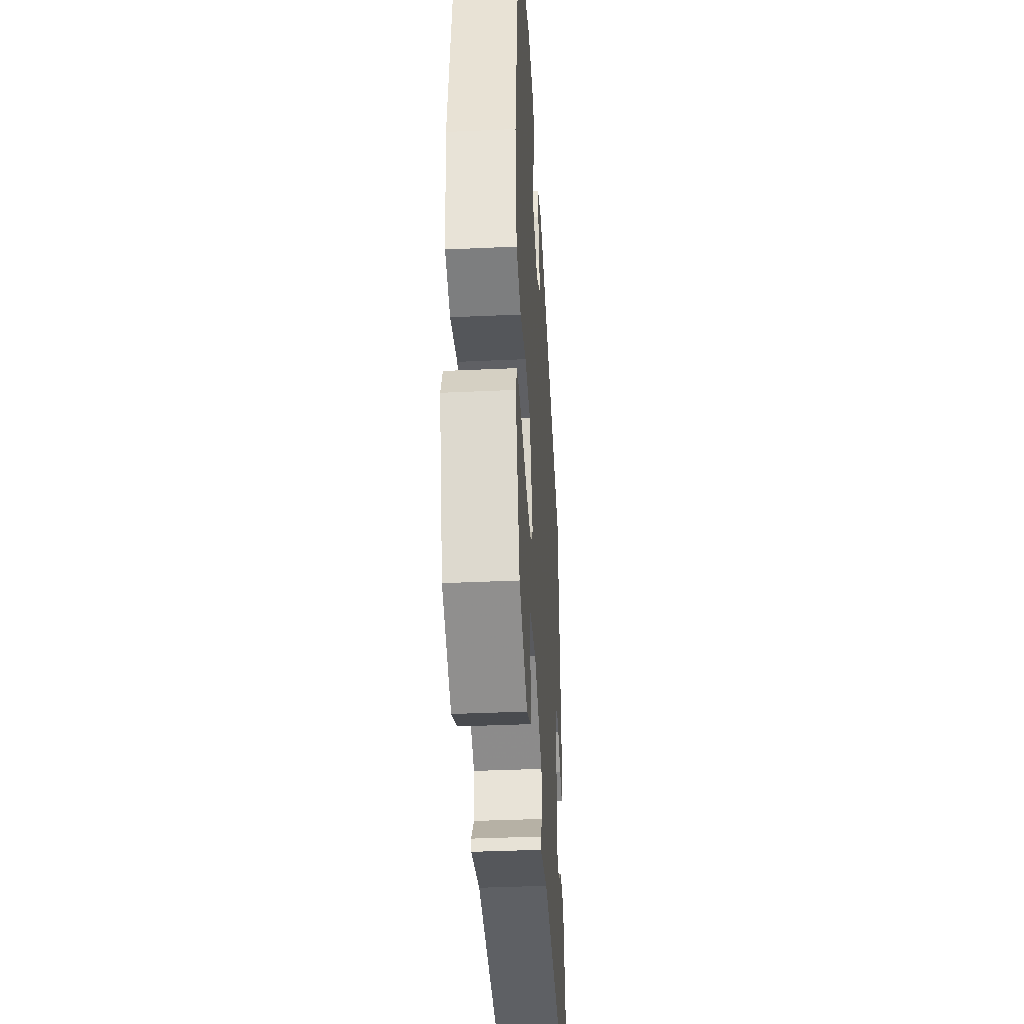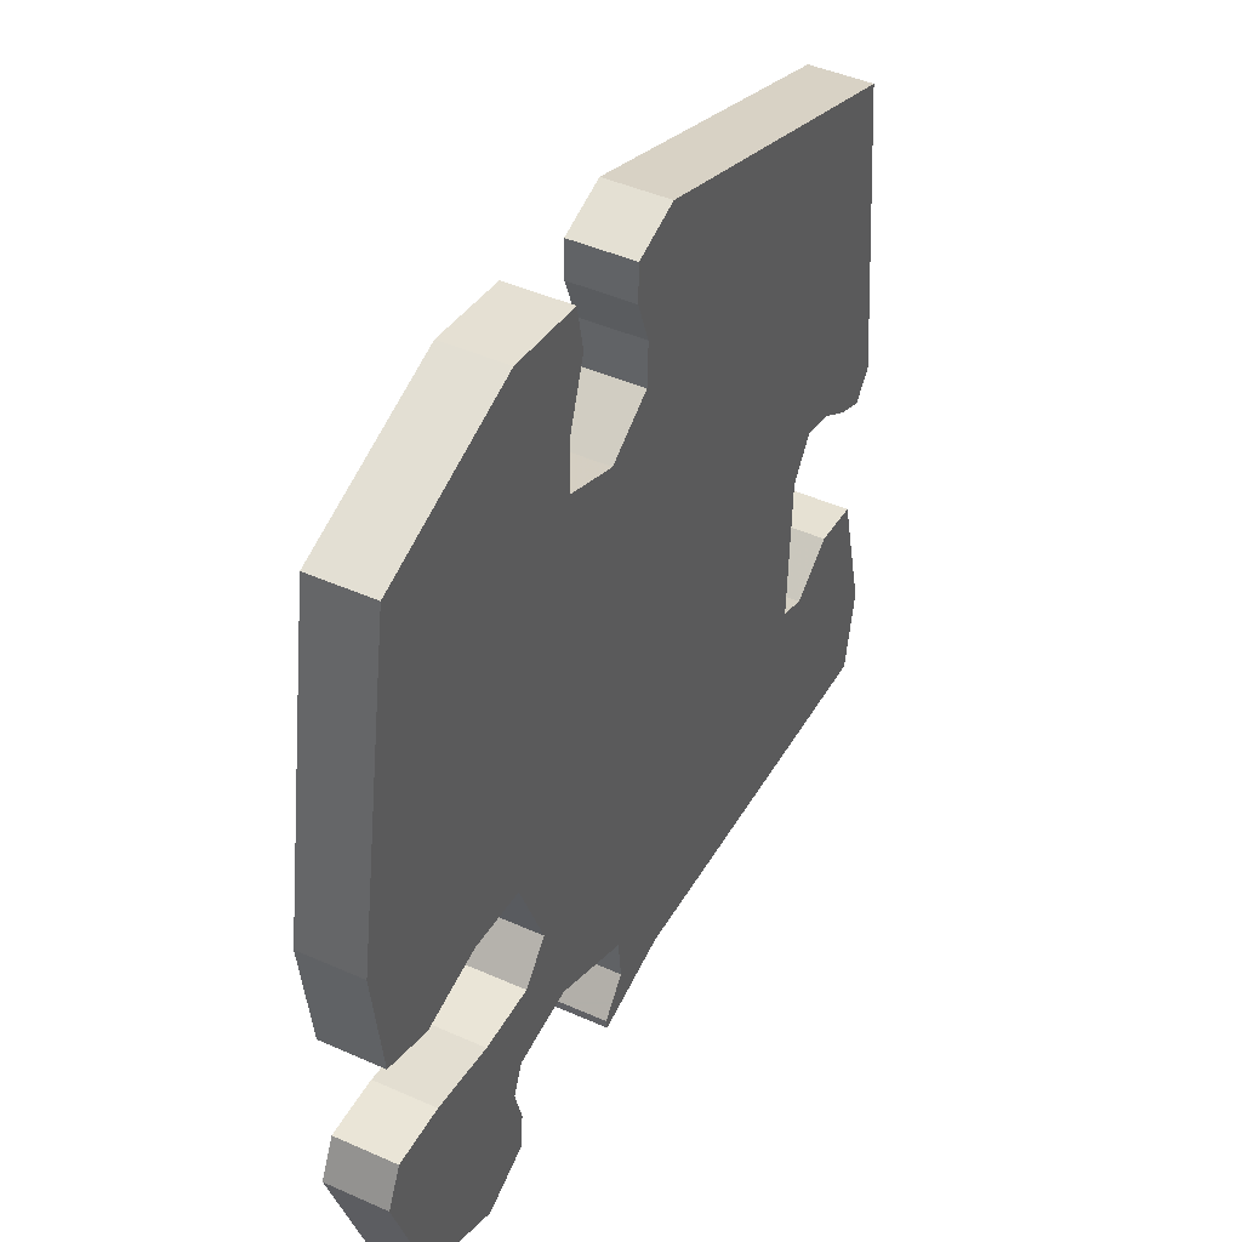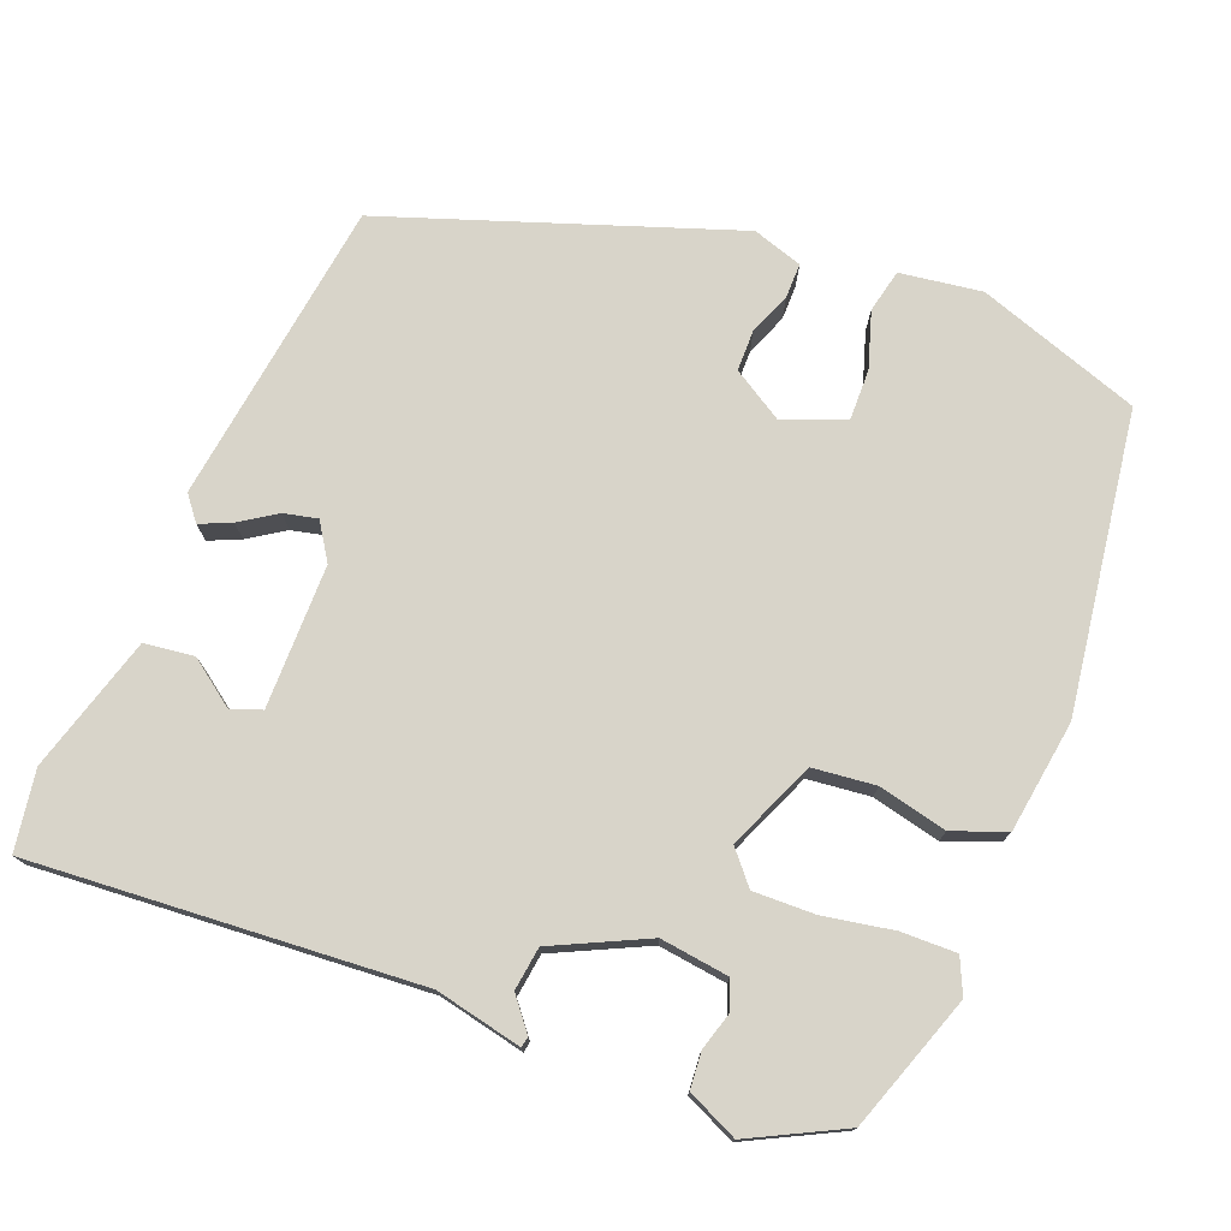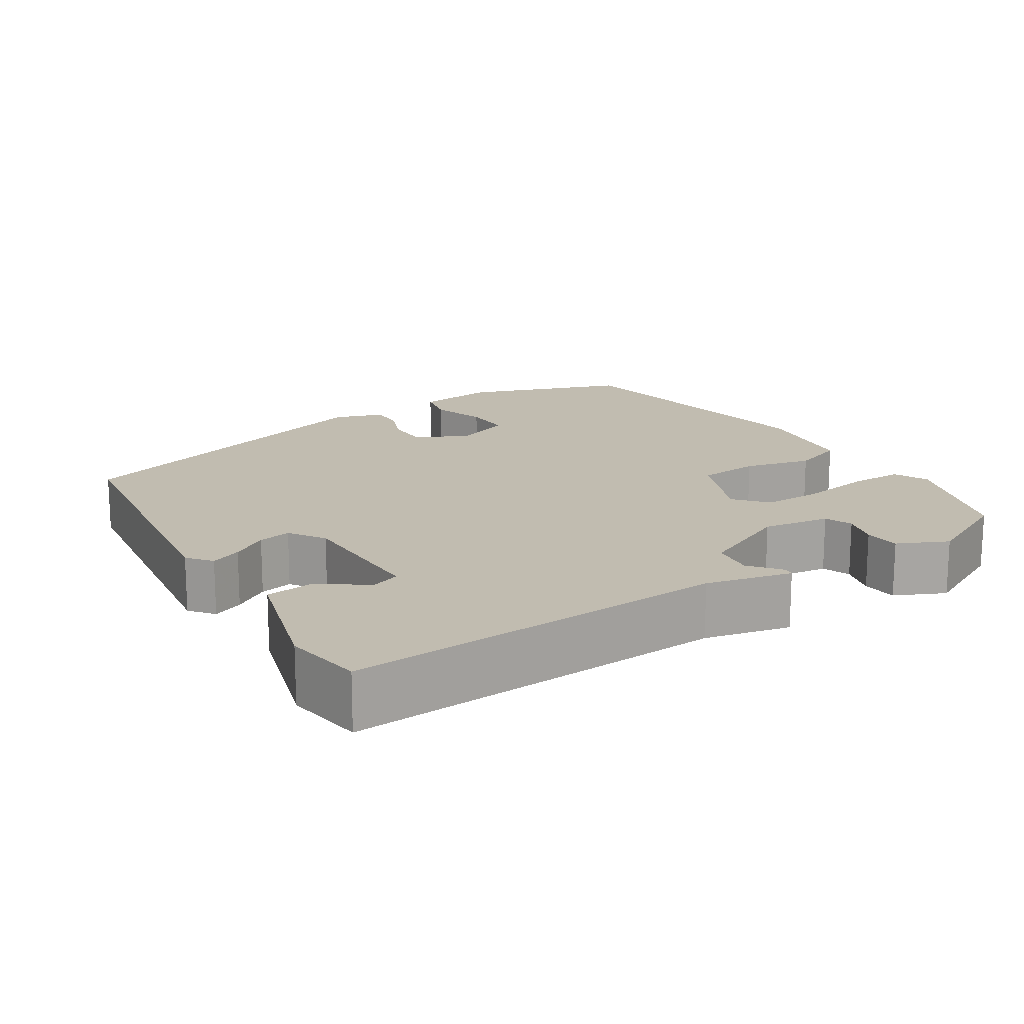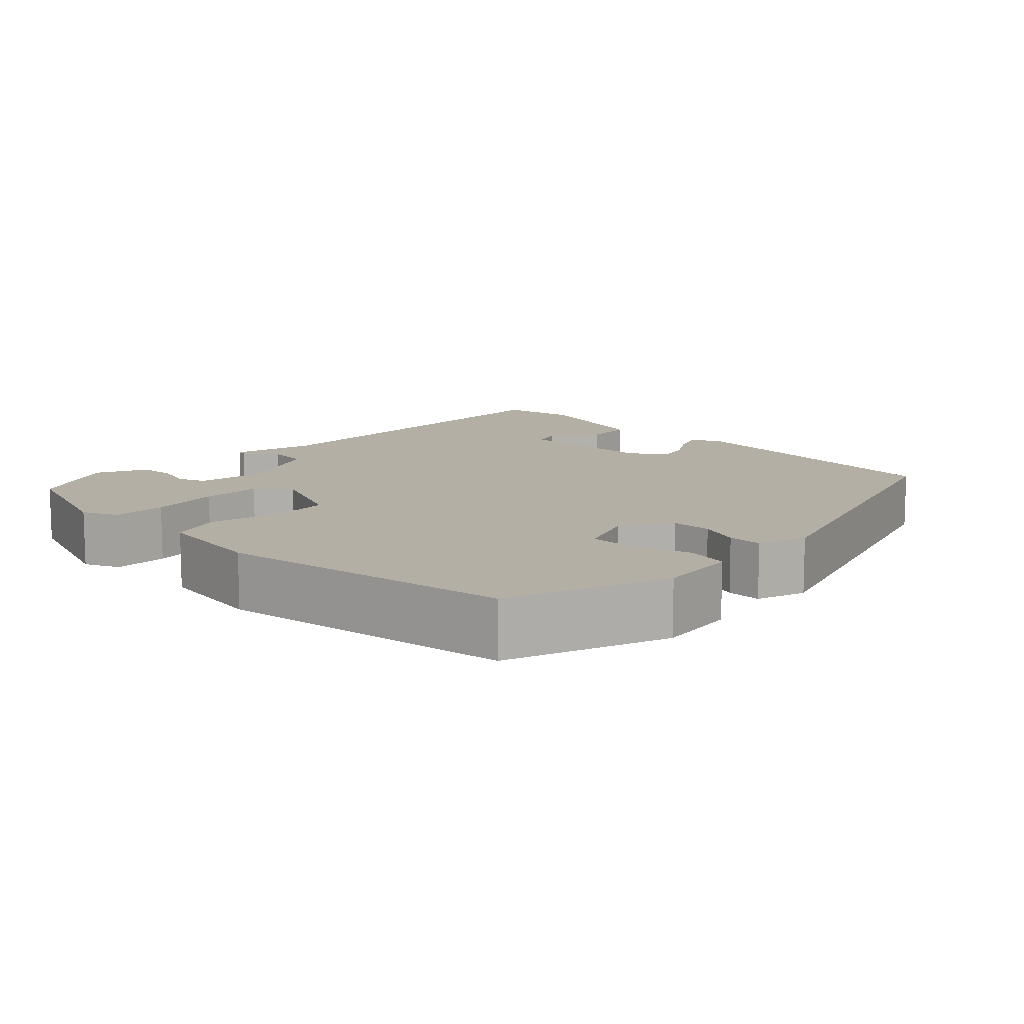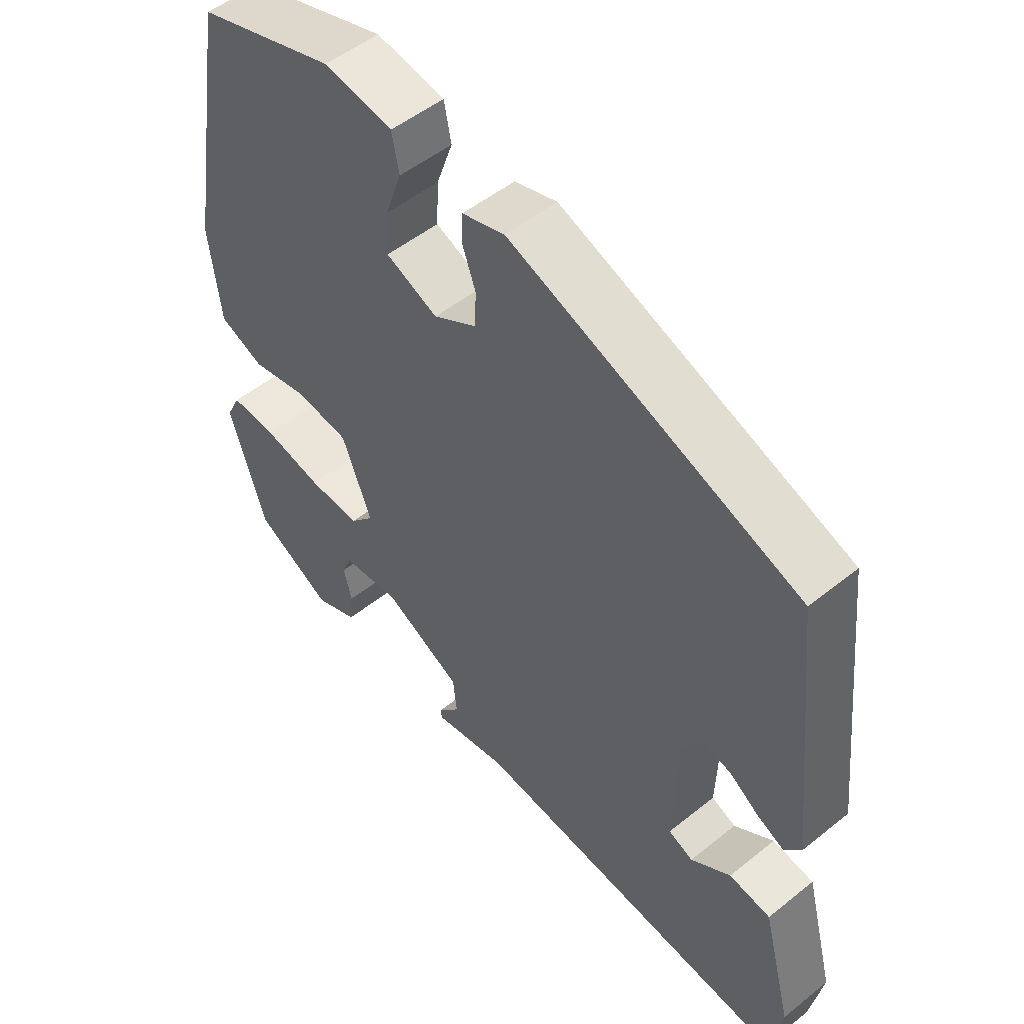
<metadata>
{"format":"obj","ext":"obj","renderer":"f3d","projection":"perspective","resolution":1024,"background":"white","views":[{"elev":-37.1,"azim":-86.6,"up":"+Z"},{"elev":45.9,"azim":-63.1,"up":"+Z"},{"elev":75.6,"azim":-156.9,"up":"+Y"},{"elev":16.5,"azim":149.5,"up":"+Y"},{"elev":11.3,"azim":-43.6,"up":"+Y"},{"elev":51.4,"azim":48.9,"up":"+Z"}]}
</metadata>
<code>
v 0.463 0.07 0.321
v 0.506 0.07 -0.075
v 0.48 0.07 -0.106
v 0.44 0.07 -0.087
v 0.394 0.07 -0.055
v 0.351 0.07 -0.044
v 0.319 0.07 -0.09
v 0.313 0.07 -0.275
v 0.351 0.07 -0.291
v 0.412 0.07 -0.249
v 0.476 0.07 -0.259
v 0.522 0.07 -0.435
v 0.503 0.07 -0.538
v 0.004 0.07 -0.488
v -0.109 0.07 -0.509
v -0.111 0.07 -0.495
v -0.077 0.07 -0.455
v -0.083 0.07 -0.399
v -0.202 0.07 -0.338
v -0.291 0.07 -0.347
v -0.306 0.07 -0.383
v -0.293 0.07 -0.433
v -0.298 0.07 -0.48
v -0.364 0.07 -0.508
v -0.482 0.07 -0.444
v -0.538 0.07 -0.268
v -0.516 0.07 -0.223
v -0.445 0.07 -0.226
v -0.354 0.07 -0.245
v -0.275 0.07 -0.249
v -0.238 0.07 -0.208
v -0.283 0.07 -0.093
v -0.364 0.07 -0.082
v -0.453 0.07 -0.1
v -0.521 0.07 -0.072
v -0.538 0.07 0.073
v -0.472 0.07 0.457
v -0.26 0.07 0.523
v -0.155 0.07 0.505
v -0.144 0.07 0.449
v -0.169 0.07 0.377
v -0.172 0.07 0.312
v -0.093 0.07 0.278
v -0.027 0.07 0.316
v -0.025 0.07 0.369
v -0.045 0.07 0.424
v -0.044 0.07 0.469
v 0.021 0.07 0.488
v 0.463 0 0.321
v 0.506 0 -0.075
v 0.48 0 -0.106
v 0.44 0 -0.087
v 0.394 0 -0.055
v 0.351 0 -0.044
v 0.319 0 -0.09
v 0.313 0 -0.275
v 0.351 0 -0.291
v 0.412 0 -0.249
v 0.476 0 -0.259
v 0.522 0 -0.435
v 0.503 0 -0.538
v 0.004 0 -0.488
v -0.109 0 -0.509
v -0.111 0 -0.495
v -0.077 0 -0.455
v -0.083 0 -0.399
v -0.202 0 -0.338
v -0.291 0 -0.347
v -0.306 0 -0.383
v -0.293 0 -0.433
v -0.298 0 -0.48
v -0.364 0 -0.508
v -0.482 0 -0.444
v -0.538 0 -0.268
v -0.516 0 -0.223
v -0.445 0 -0.226
v -0.354 0 -0.245
v -0.275 0 -0.249
v -0.238 0 -0.208
v -0.283 0 -0.093
v -0.364 0 -0.082
v -0.453 0 -0.1
v -0.521 0 -0.072
v -0.538 0 0.073
v -0.472 0 0.457
v -0.26 0 0.523
v -0.155 0 0.505
v -0.144 0 0.449
v -0.169 0 0.377
v -0.172 0 0.312
v -0.093 0 0.278
v -0.027 0 0.316
v -0.025 0 0.369
v -0.045 0 0.424
v -0.044 0 0.469
v 0.021 0 0.488
f 45 46 47 48
f 44 45 48 1
f 43 44 1 2
f 42 43 2 3
f 38 39 40 41
f 38 41 42
f 37 38 42
f 33 34 35 36
f 32 33 36 37
f 31 32 37 42
f 26 27 28 29
f 26 29 30
f 25 26 30
f 24 25 30
f 21 22 23 24
f 20 21 24 30
f 19 20 30 31
f 14 15 16 17
f 14 17 18
f 13 14 18
f 9 10 11 12
f 8 9 12 13
f 3 4 5
f 42 3 5
f 42 5 6
f 31 42 6 7
f 19 31 7 8
f 8 13 18 19
f 96 95 94 93
f 49 96 93 92
f 50 49 92 91
f 51 50 91 90
f 89 88 87 86
f 90 89 86
f 90 86 85
f 84 83 82 81
f 85 84 81 80
f 90 85 80 79
f 77 76 75 74
f 78 77 74
f 78 74 73
f 78 73 72
f 72 71 70 69
f 78 72 69 68
f 79 78 68 67
f 65 64 63 62
f 66 65 62
f 66 62 61
f 60 59 58 57
f 61 60 57 56
f 53 52 51
f 53 51 90
f 54 53 90
f 55 54 90 79
f 56 55 79 67
f 67 66 61 56
f 1 49 50 2
f 2 50 51 3
f 3 51 52 4
f 4 52 53 5
f 5 53 54 6
f 6 54 55 7
f 7 55 56 8
f 8 56 57 9
f 9 57 58 10
f 10 58 59 11
f 11 59 60 12
f 12 60 61 13
f 13 61 62 14
f 14 62 63 15
f 15 63 64 16
f 16 64 65 17
f 17 65 66 18
f 18 66 67 19
f 19 67 68 20
f 20 68 69 21
f 21 69 70 22
f 22 70 71 23
f 23 71 72 24
f 24 72 73 25
f 25 73 74 26
f 26 74 75 27
f 27 75 76 28
f 28 76 77 29
f 29 77 78 30
f 30 78 79 31
f 31 79 80 32
f 32 80 81 33
f 33 81 82 34
f 34 82 83 35
f 35 83 84 36
f 36 84 85 37
f 37 85 86 38
f 38 86 87 39
f 39 87 88 40
f 40 88 89 41
f 41 89 90 42
f 42 90 91 43
f 43 91 92 44
f 44 92 93 45
f 45 93 94 46
f 46 94 95 47
f 47 95 96 48
f 48 96 49 1

</code>
